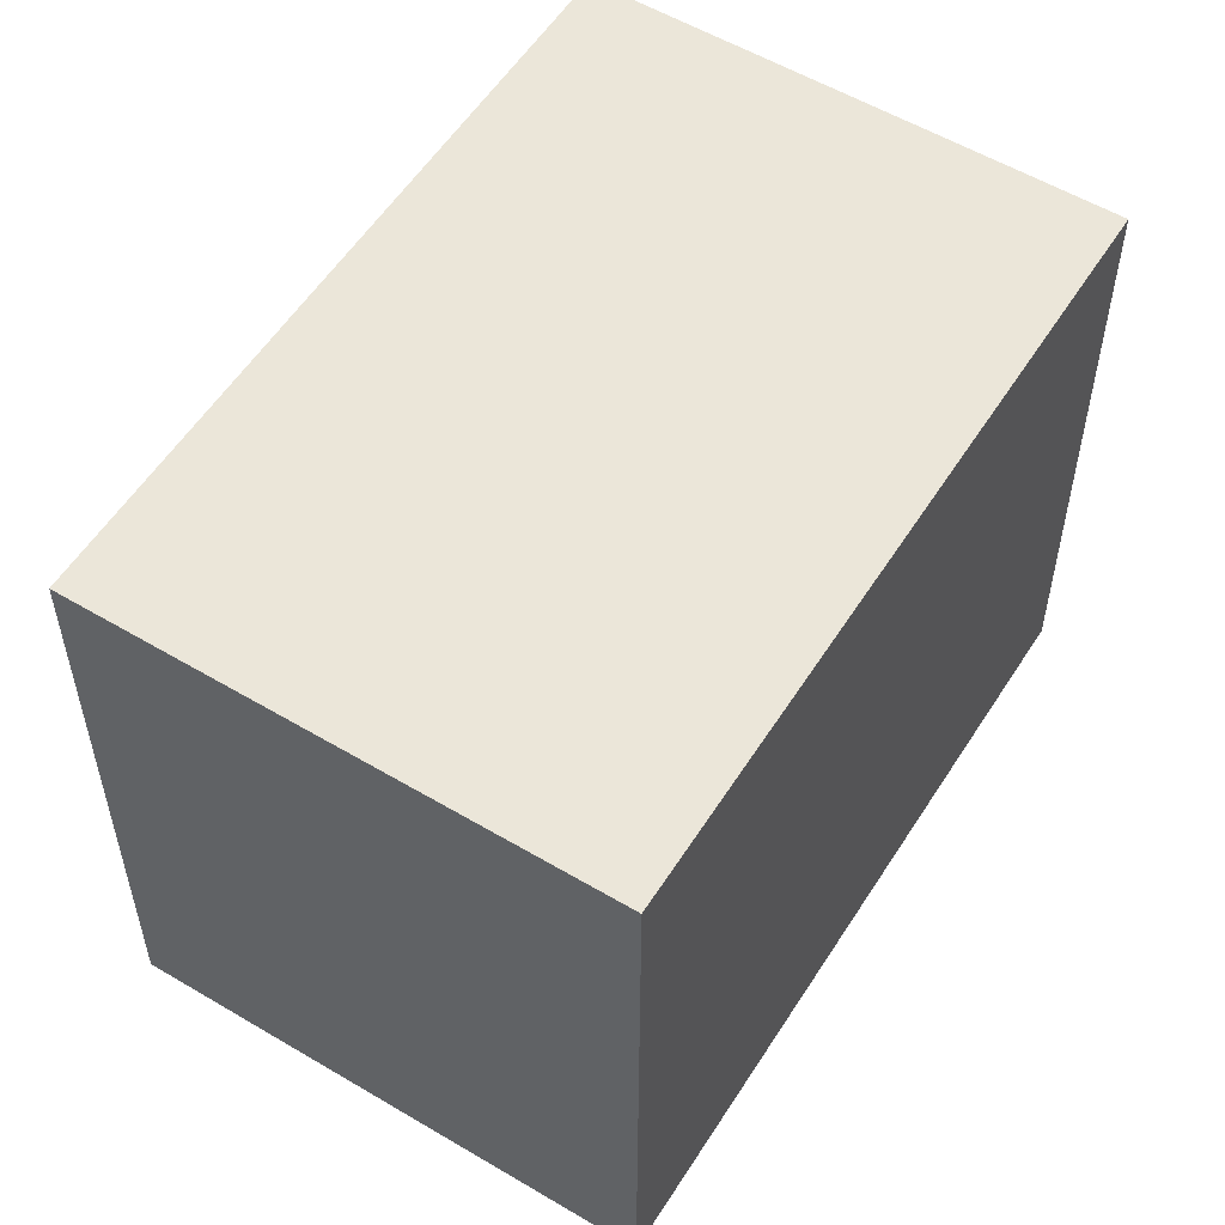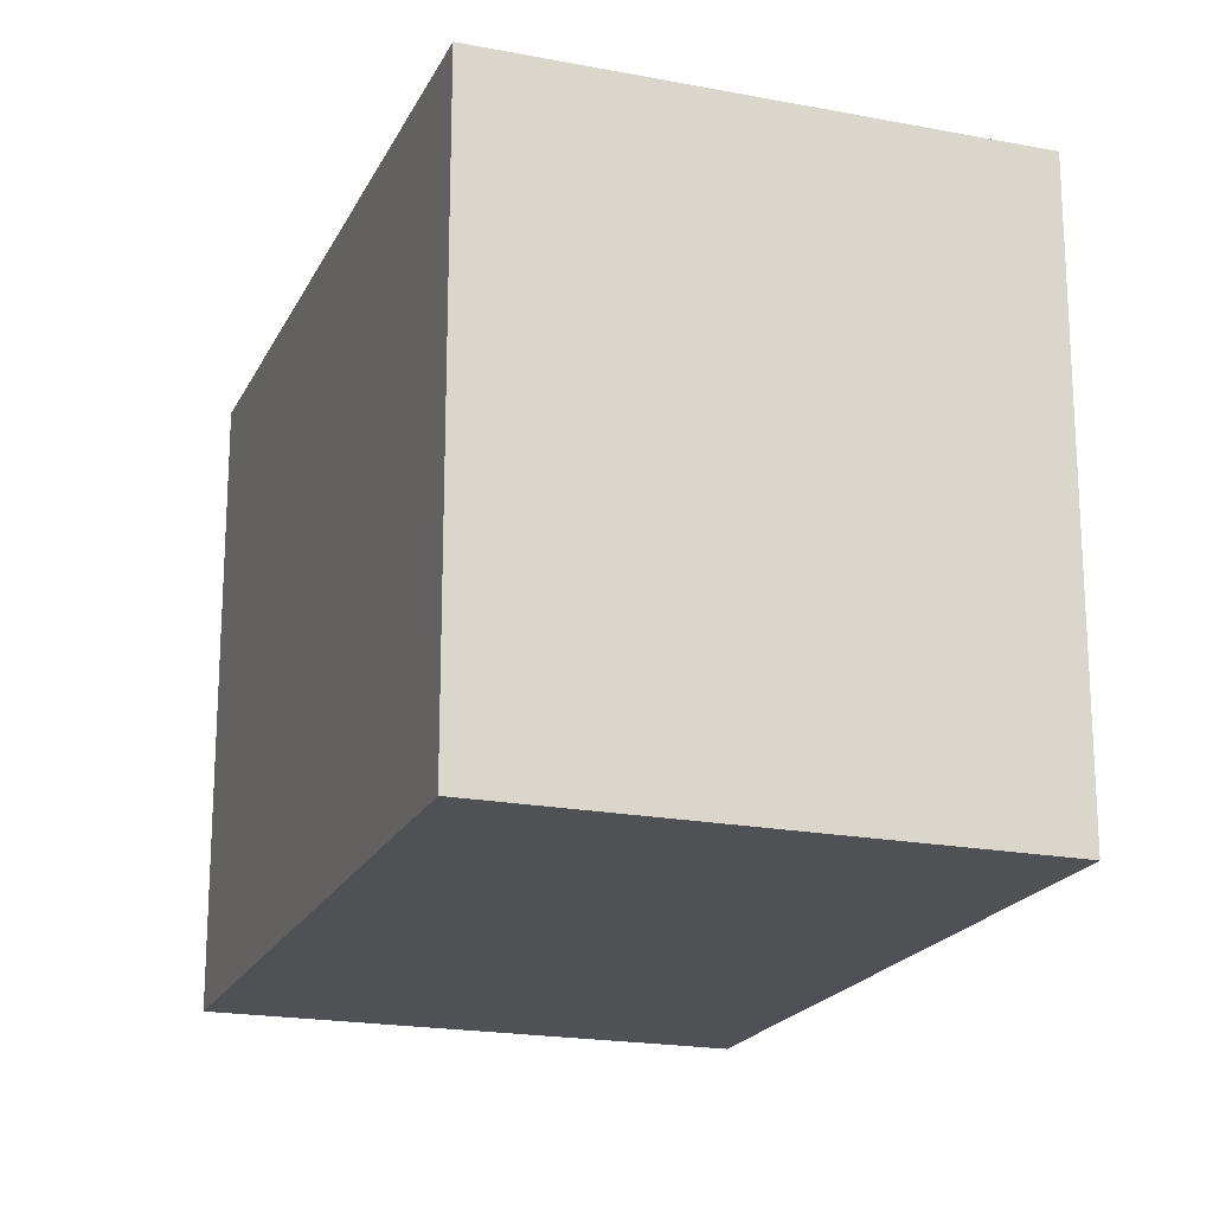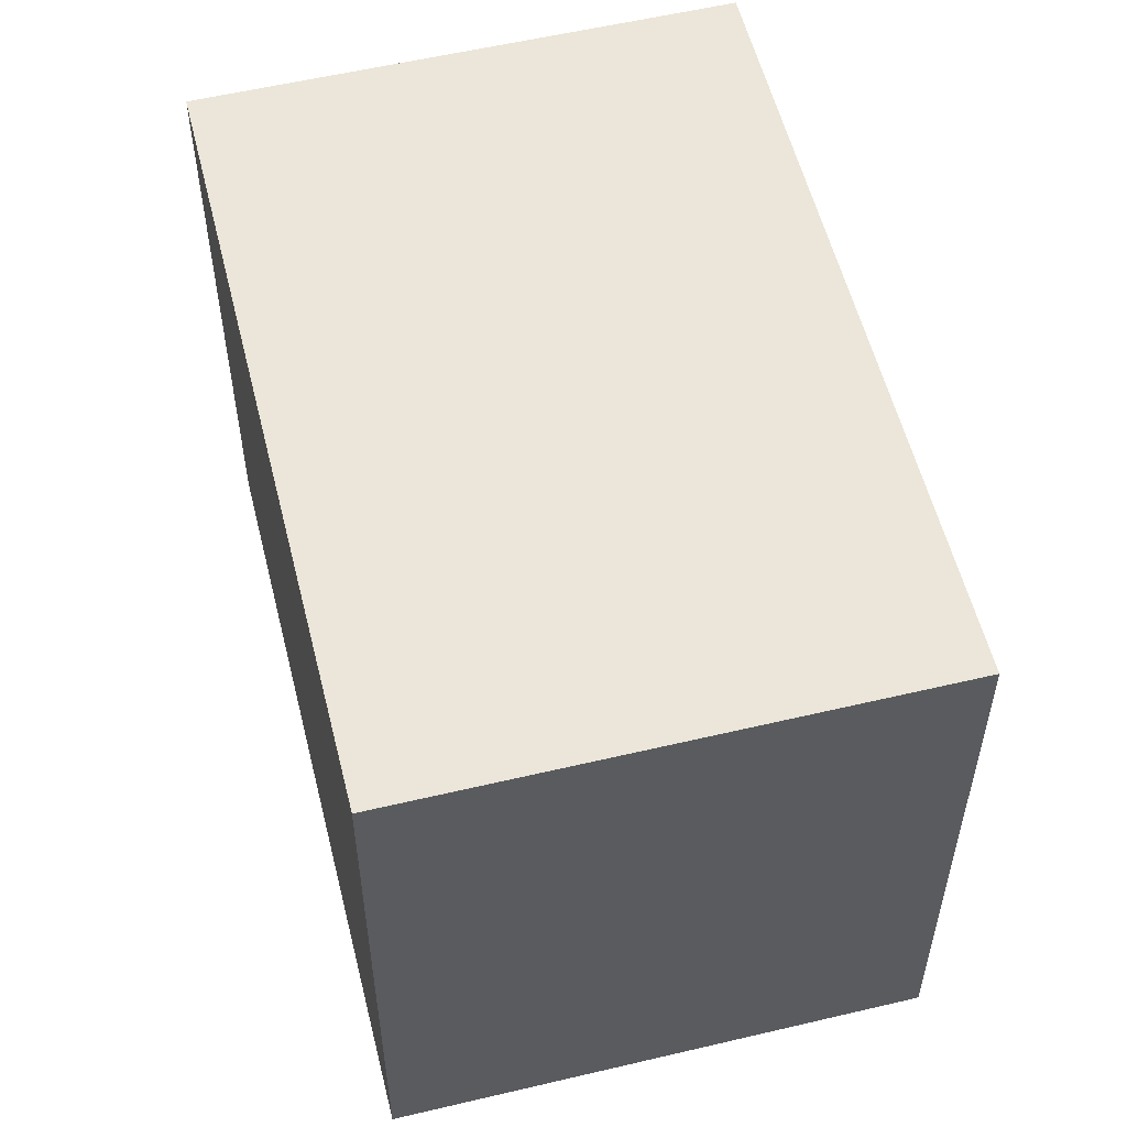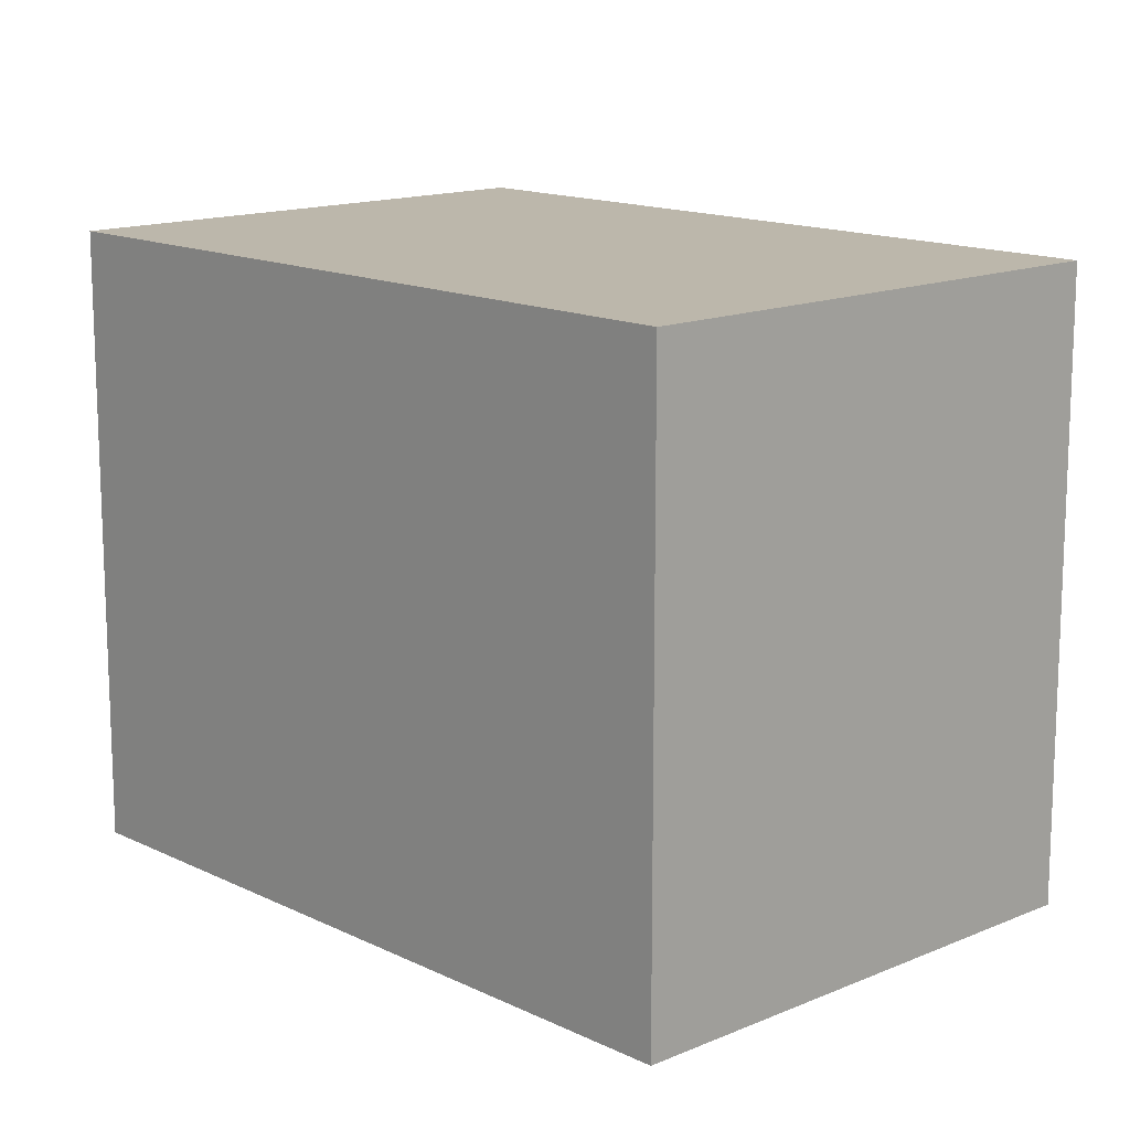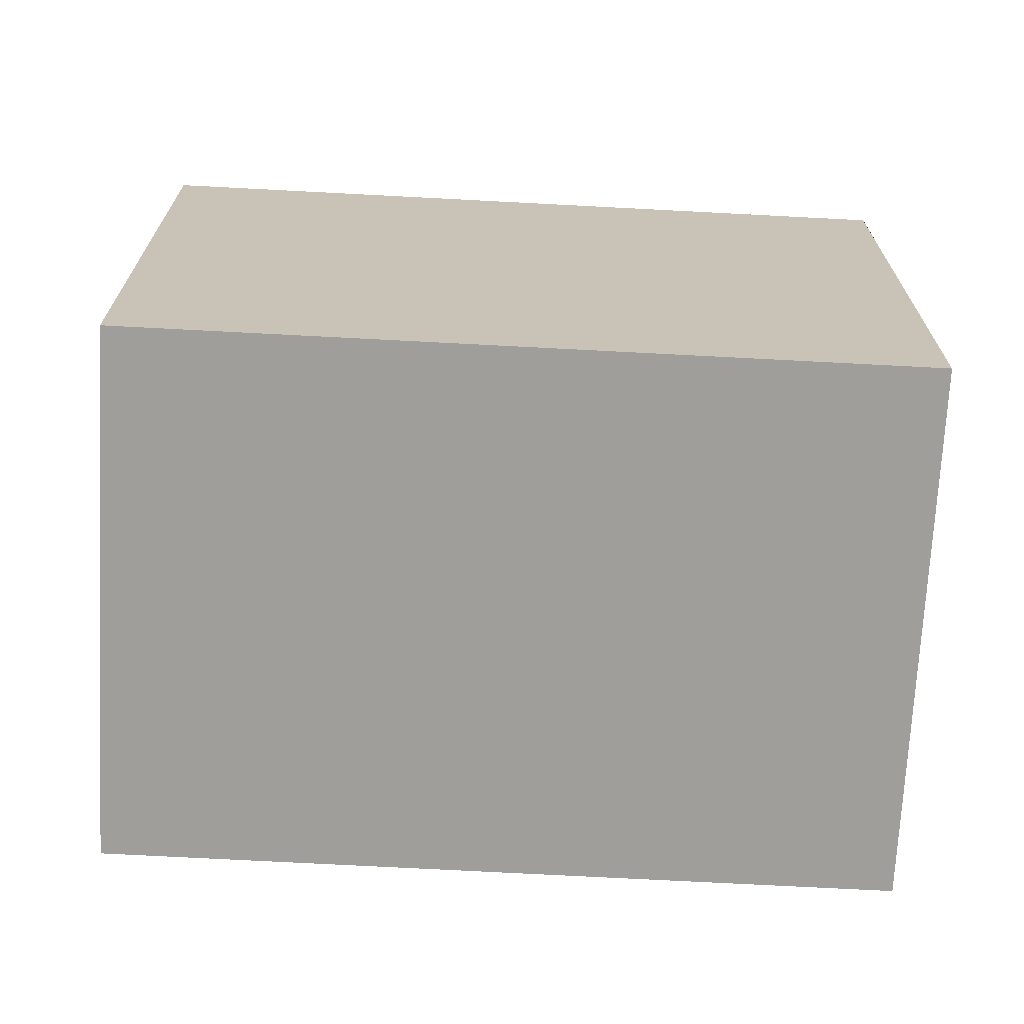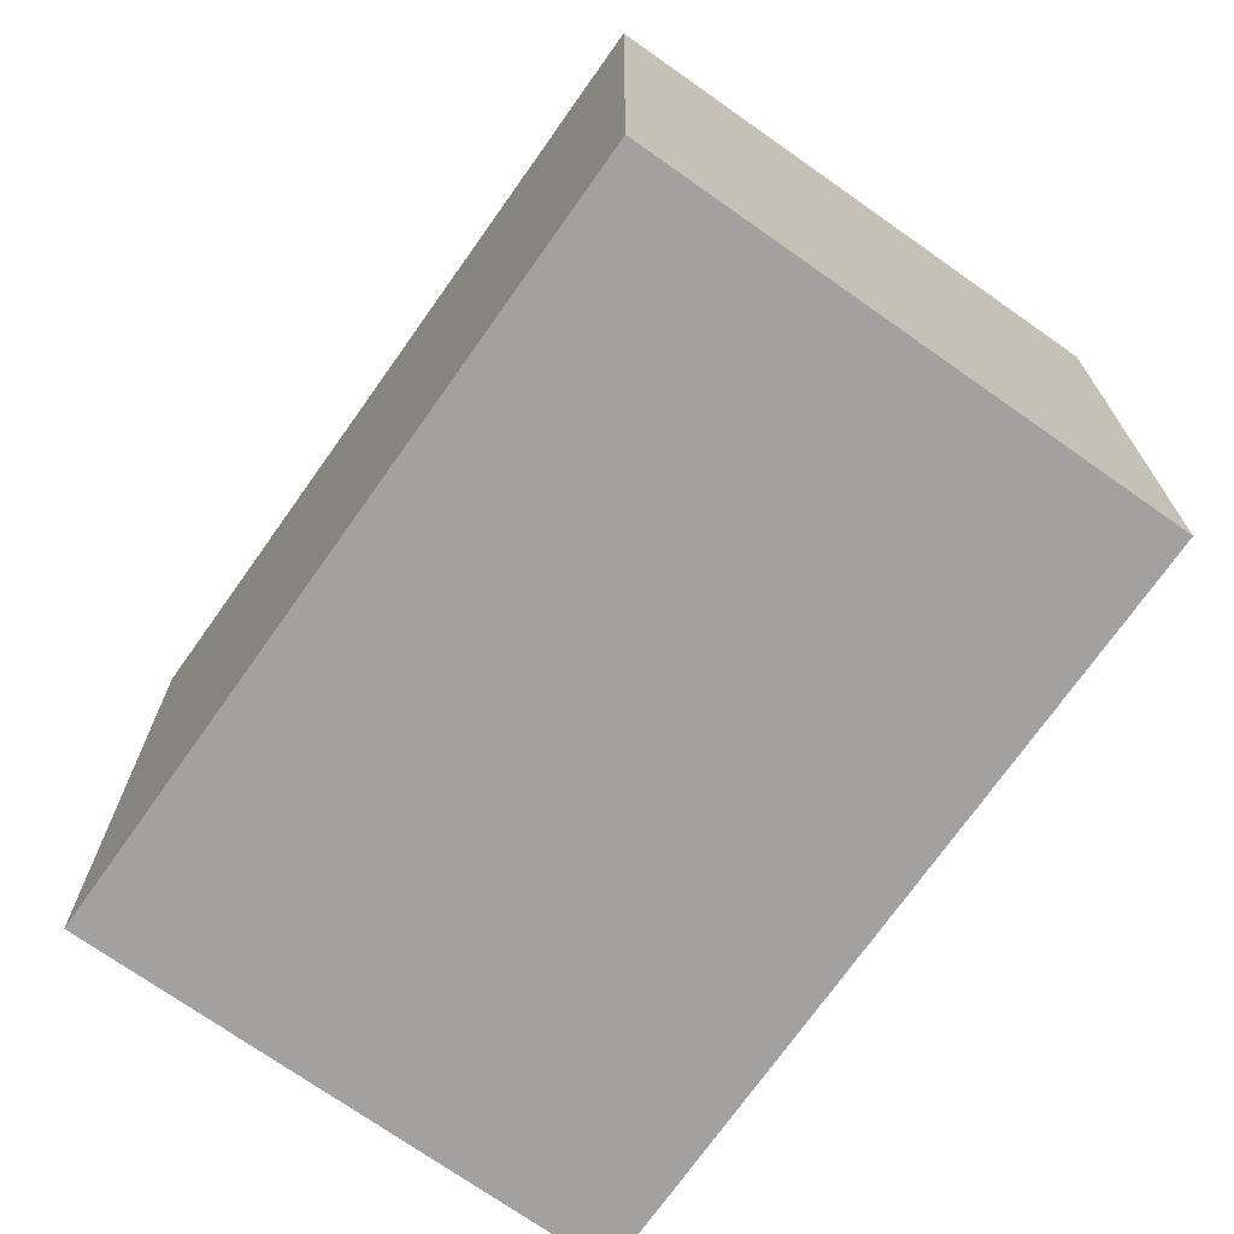
<metadata>
{"format":"obj","ext":"obj","renderer":"f3d","projection":"perspective","resolution":1024,"background":"white","views":[{"elev":55.7,"azim":6.5,"up":"+Y"},{"elev":-19.8,"azim":134.9,"up":"+Y"},{"elev":56.3,"azim":-39.4,"up":"+Y"},{"elev":14.3,"azim":111.4,"up":"+Y"},{"elev":-70.8,"azim":-118.5,"up":"+Y"},{"elev":-72.3,"azim":119.3,"up":"+Y"}]}
</metadata>
<code>
v  1.479 1.892 0.705
v  1.026 1.892 -2.152
v  0 1.892 1.159e-16
v  2.504 1.892 -1.448
v  1.026 1.318e-16 -2.152
v  0 0 0
v  1.479 -4.317e-17 0.705
v  2.504 8.866e-17 -1.448
g defaultobject
f 1 2 3
f 2 1 4
f 5 3 2
f 3 5 6
f 6 1 3
f 1 6 7
f 7 4 1
f 4 7 8
f 8 2 4
f 2 8 5
f 5 7 6
f 7 5 8

</code>
